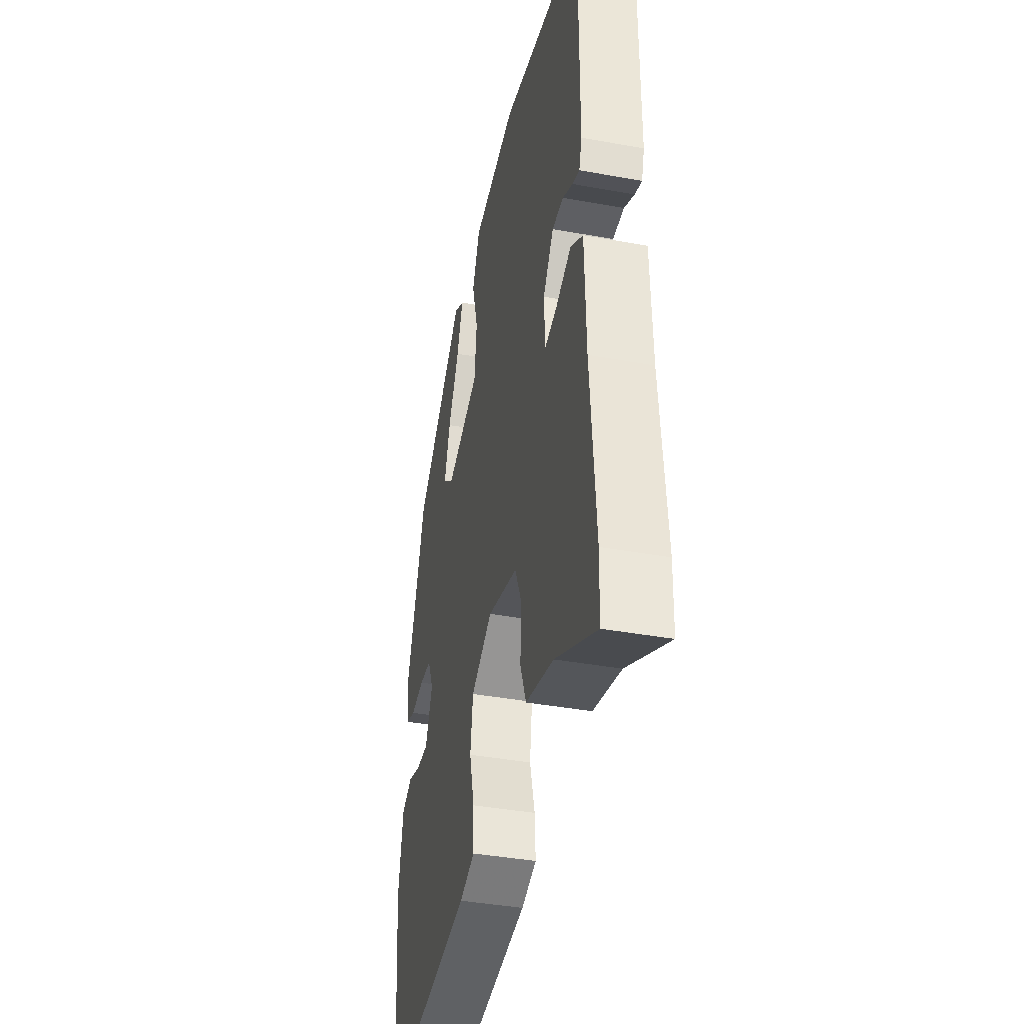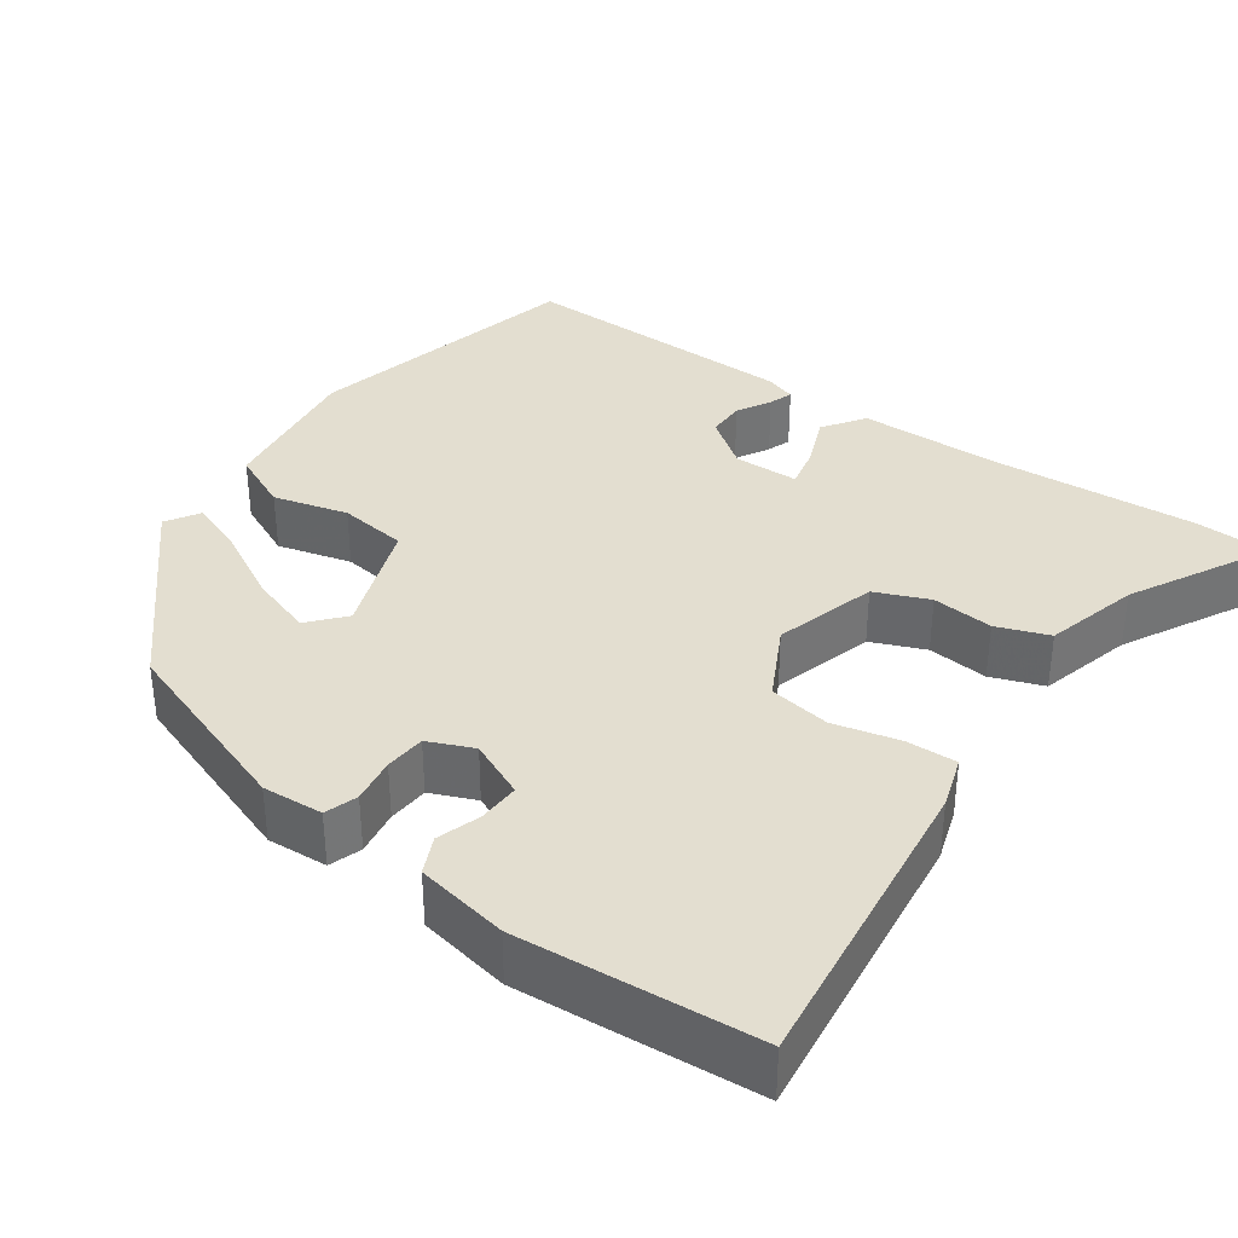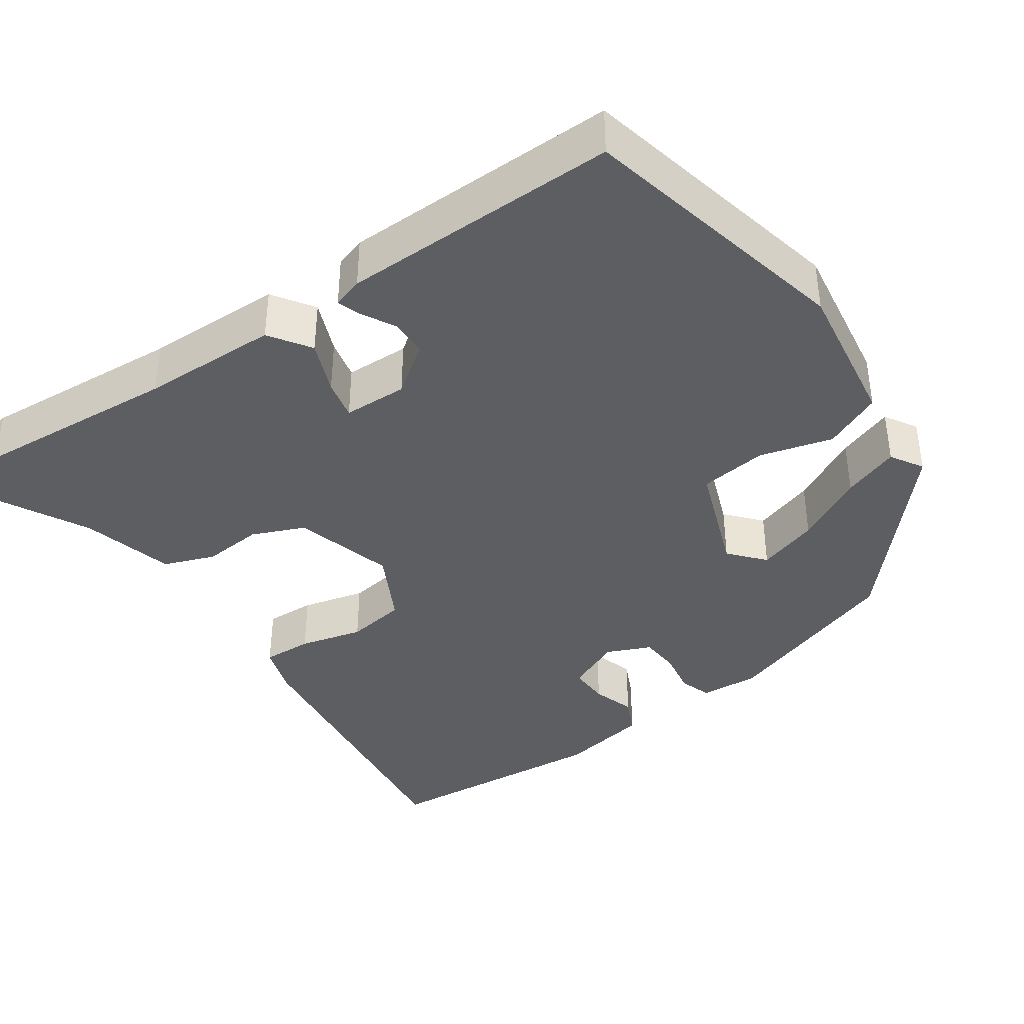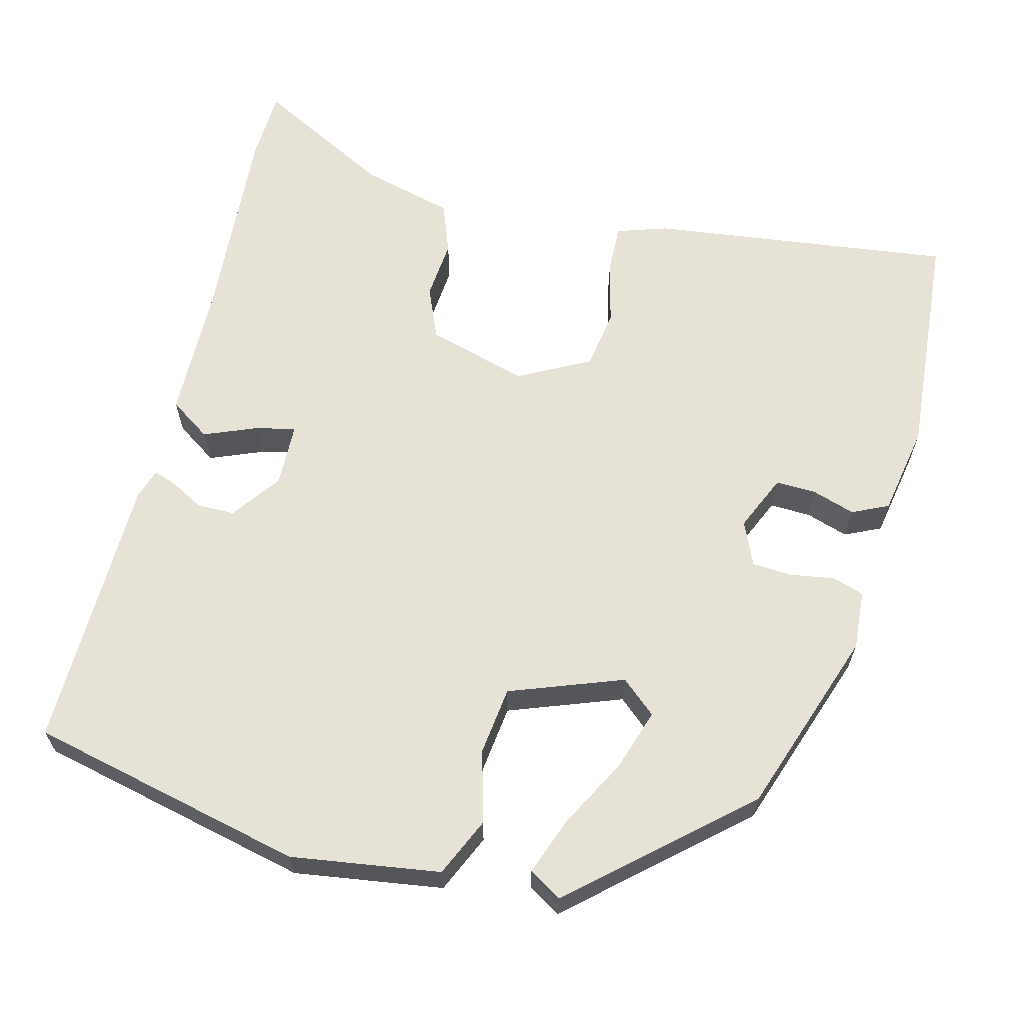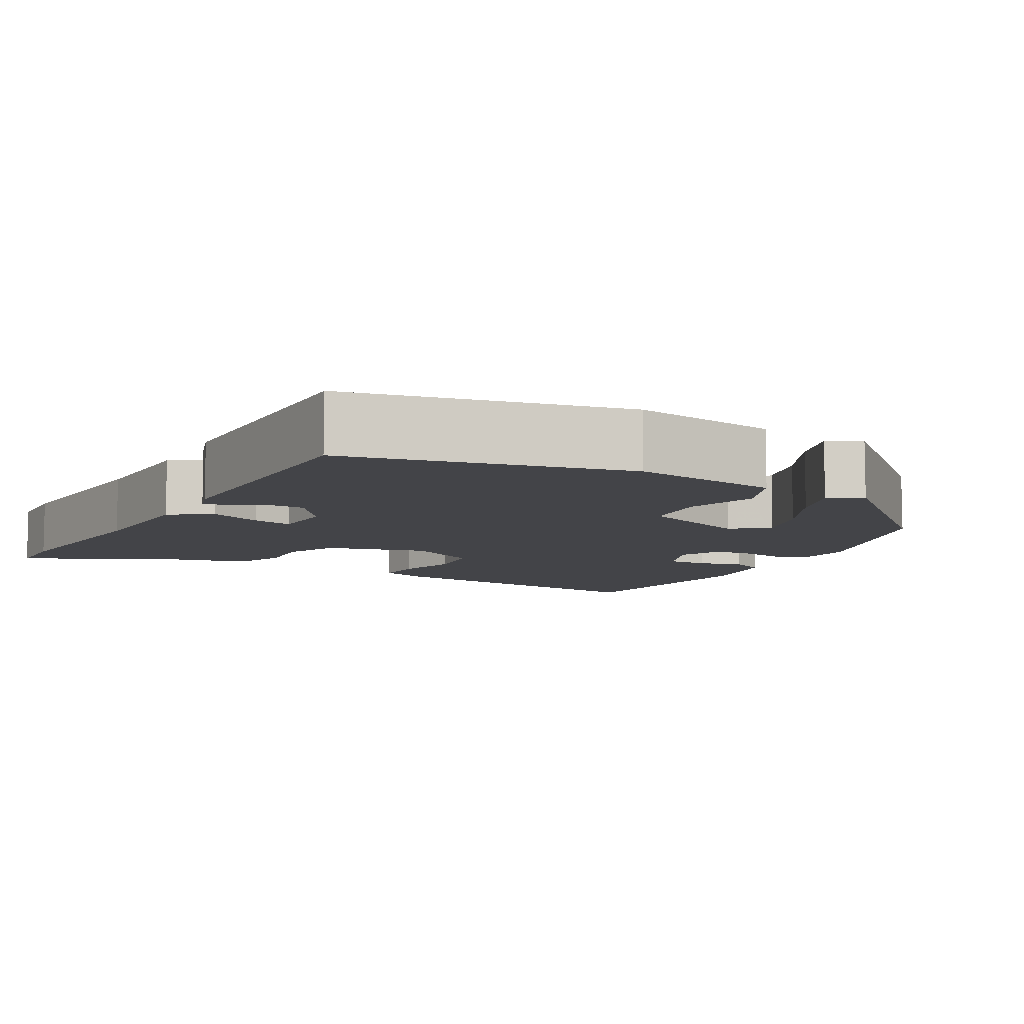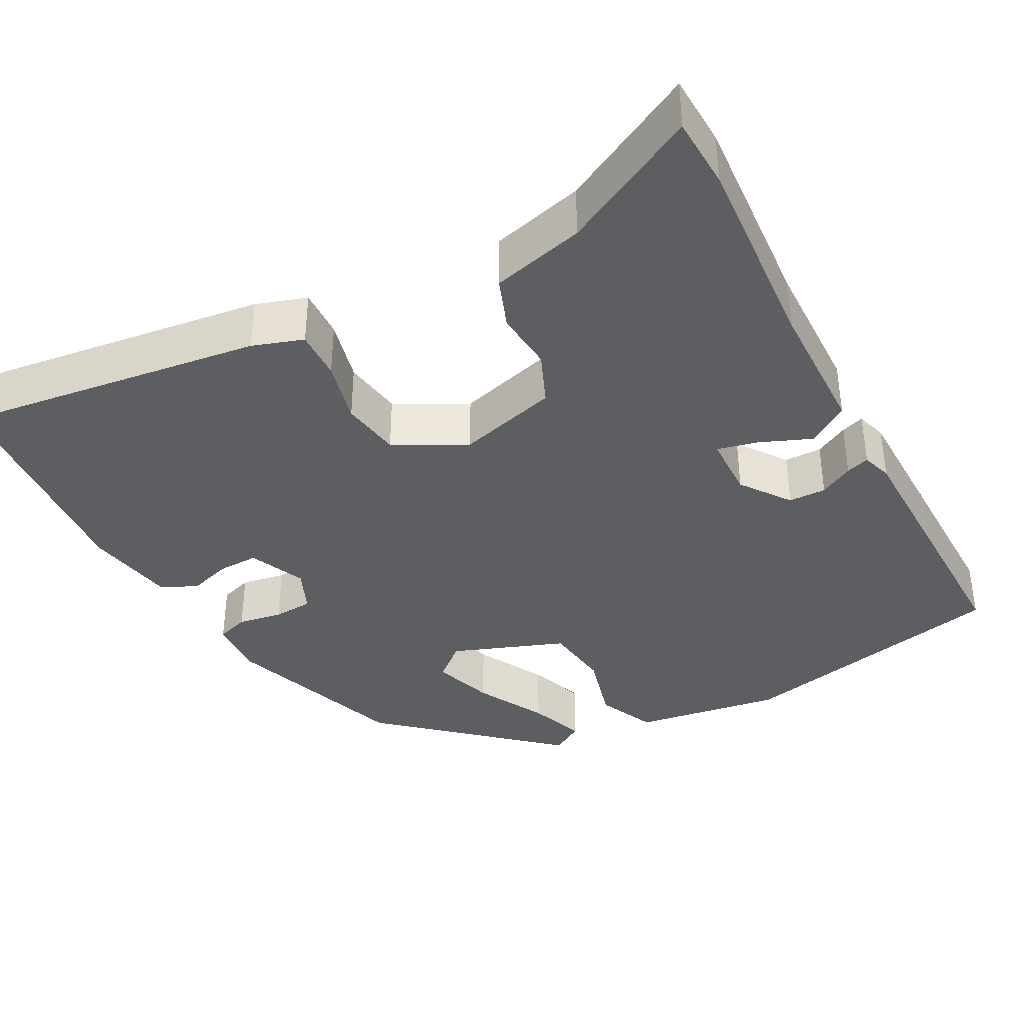
<metadata>
{"format":"obj","ext":"obj","renderer":"f3d","projection":"perspective","resolution":1024,"background":"white","views":[{"elev":-39.5,"azim":-102.8,"up":"+Z"},{"elev":35.7,"azim":126.2,"up":"+Y"},{"elev":-39.1,"azim":-54.8,"up":"+Y"},{"elev":63.7,"azim":14.9,"up":"+Y"},{"elev":-8.3,"azim":-29.1,"up":"+Y"},{"elev":-37.8,"azim":-151.5,"up":"+Y"}]}
</metadata>
<code>
v 0.426 0.07 0.314
v 0.506 0.07 0.076
v 0.5 0.07 0
v 0.459 0.07 -0.013
v 0.402 0.07 -0.003
v 0.351 0.07 -0.006
v 0.326 0.07 -0.062
v 0.357 0.07 -0.134
v 0.409 0.07 -0.133
v 0.464 0.07 -0.116
v 0.51 0.07 -0.138
v 0.53 0.07 -0.254
v 0.503 0.07 -0.551
v 0.116 0.07 -0.498
v 0.051 0.07 -0.476
v 0.054 0.07 -0.412
v 0.075 0.07 -0.331
v 0.064 0.07 -0.254
v -0.027 0.07 -0.205
v -0.156 0.07 -0.24
v -0.185 0.07 -0.307
v -0.179 0.07 -0.384
v -0.204 0.07 -0.449
v -0.323 0.07 -0.479
v -0.498 0.07 -0.569
v -0.501 0.07 -0.477
v -0.48 0.07 -0.215
v -0.475 0.07 -0.039
v -0.422 0.07 -0.004
v -0.355 0.07 -0.032
v -0.304 0.07 -0.044
v -0.301 0.07 0.038
v -0.346 0.07 0.101
v -0.394 0.07 0.102
v -0.437 0.07 0.079
v -0.467 0.07 0.069
v -0.479 0.07 0.108
v -0.481 0.07 0.463
v -0.127 0.07 0.54
v 0.063 0.07 0.51
v 0.096 0.07 0.435
v 0.07 0.07 0.342
v 0.08 0.07 0.255
v 0.224 0.07 0.2
v 0.269 0.07 0.238
v 0.244 0.07 0.317
v 0.197 0.07 0.407
v 0.171 0.07 0.48
v 0.213 0.07 0.505
v 0.426 0 0.314
v 0.506 0 0.076
v 0.5 0 0
v 0.459 0 -0.013
v 0.402 0 -0.003
v 0.351 0 -0.006
v 0.326 0 -0.062
v 0.357 0 -0.134
v 0.409 0 -0.133
v 0.464 0 -0.116
v 0.51 0 -0.138
v 0.53 0 -0.254
v 0.503 0 -0.551
v 0.116 0 -0.498
v 0.051 0 -0.476
v 0.054 0 -0.412
v 0.075 0 -0.331
v 0.064 0 -0.254
v -0.027 0 -0.205
v -0.156 0 -0.24
v -0.185 0 -0.307
v -0.179 0 -0.384
v -0.204 0 -0.449
v -0.323 0 -0.479
v -0.498 0 -0.569
v -0.501 0 -0.477
v -0.48 0 -0.215
v -0.475 0 -0.039
v -0.422 0 -0.004
v -0.355 0 -0.032
v -0.304 0 -0.044
v -0.301 0 0.038
v -0.346 0 0.101
v -0.394 0 0.102
v -0.437 0 0.079
v -0.467 0 0.069
v -0.479 0 0.108
v -0.481 0 0.463
v -0.127 0 0.54
v 0.063 0 0.51
v 0.096 0 0.435
v 0.07 0 0.342
v 0.08 0 0.255
v 0.224 0 0.2
v 0.269 0 0.238
v 0.244 0 0.317
v 0.197 0 0.407
v 0.171 0 0.48
v 0.213 0 0.505
f 46 47 48 49
f 45 46 49 1
f 44 45 1 2
f 43 44 2 3
f 39 40 41 42
f 39 42 43
f 38 39 43
f 34 35 36 37
f 33 34 37 38
f 32 33 38 43
f 27 28 29 30
f 27 30 31
f 24 25 26 27
f 24 27 31
f 21 22 23 24
f 20 21 24 31
f 19 20 31 32
f 14 15 16 17
f 14 17 18
f 13 14 18
f 12 13 18
f 9 10 11 12
f 8 9 12 18
f 7 8 18 19
f 43 3 4 5
f 43 5 6
f 19 32 43
f 6 7 19 43
f 98 97 96 95
f 50 98 95 94
f 51 50 94 93
f 52 51 93 92
f 91 90 89 88
f 92 91 88
f 92 88 87
f 86 85 84 83
f 87 86 83 82
f 92 87 82 81
f 79 78 77 76
f 80 79 76
f 76 75 74 73
f 80 76 73
f 73 72 71 70
f 80 73 70 69
f 81 80 69 68
f 66 65 64 63
f 67 66 63
f 67 63 62
f 67 62 61
f 61 60 59 58
f 67 61 58 57
f 68 67 57 56
f 54 53 52 92
f 55 54 92
f 92 81 68
f 92 68 56 55
f 1 50 51 2
f 2 51 52 3
f 3 52 53 4
f 4 53 54 5
f 5 54 55 6
f 6 55 56 7
f 7 56 57 8
f 8 57 58 9
f 9 58 59 10
f 10 59 60 11
f 11 60 61 12
f 12 61 62 13
f 13 62 63 14
f 14 63 64 15
f 15 64 65 16
f 16 65 66 17
f 17 66 67 18
f 18 67 68 19
f 19 68 69 20
f 20 69 70 21
f 21 70 71 22
f 22 71 72 23
f 23 72 73 24
f 24 73 74 25
f 25 74 75 26
f 26 75 76 27
f 27 76 77 28
f 28 77 78 29
f 29 78 79 30
f 30 79 80 31
f 31 80 81 32
f 32 81 82 33
f 33 82 83 34
f 34 83 84 35
f 35 84 85 36
f 36 85 86 37
f 37 86 87 38
f 38 87 88 39
f 39 88 89 40
f 40 89 90 41
f 41 90 91 42
f 42 91 92 43
f 43 92 93 44
f 44 93 94 45
f 45 94 95 46
f 46 95 96 47
f 47 96 97 48
f 48 97 98 49
f 49 98 50 1

</code>
